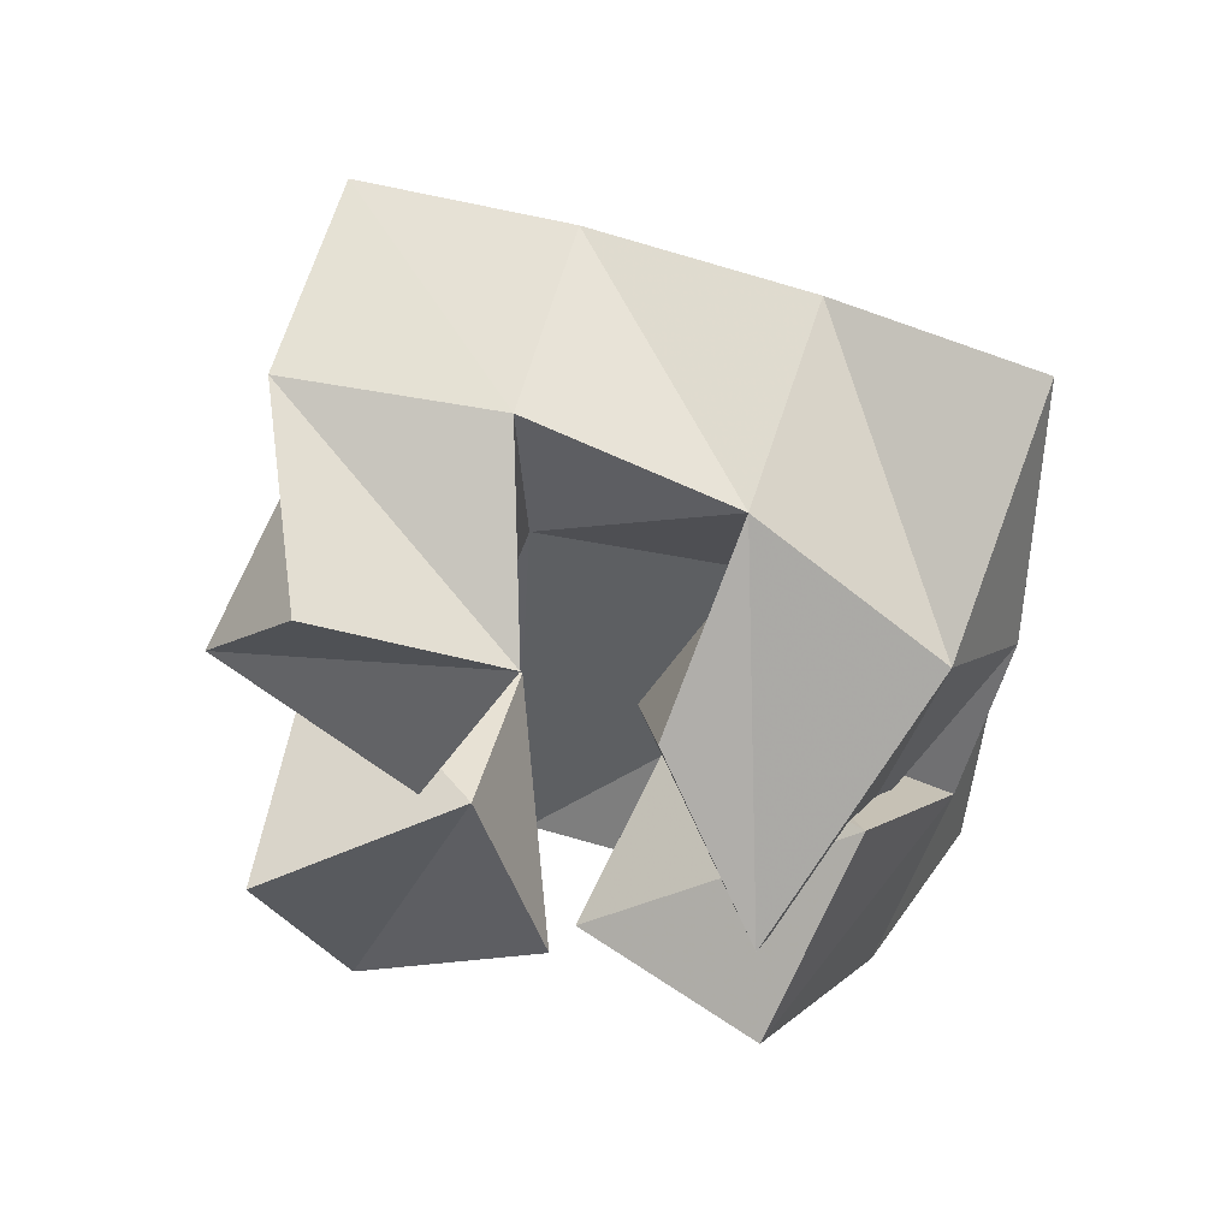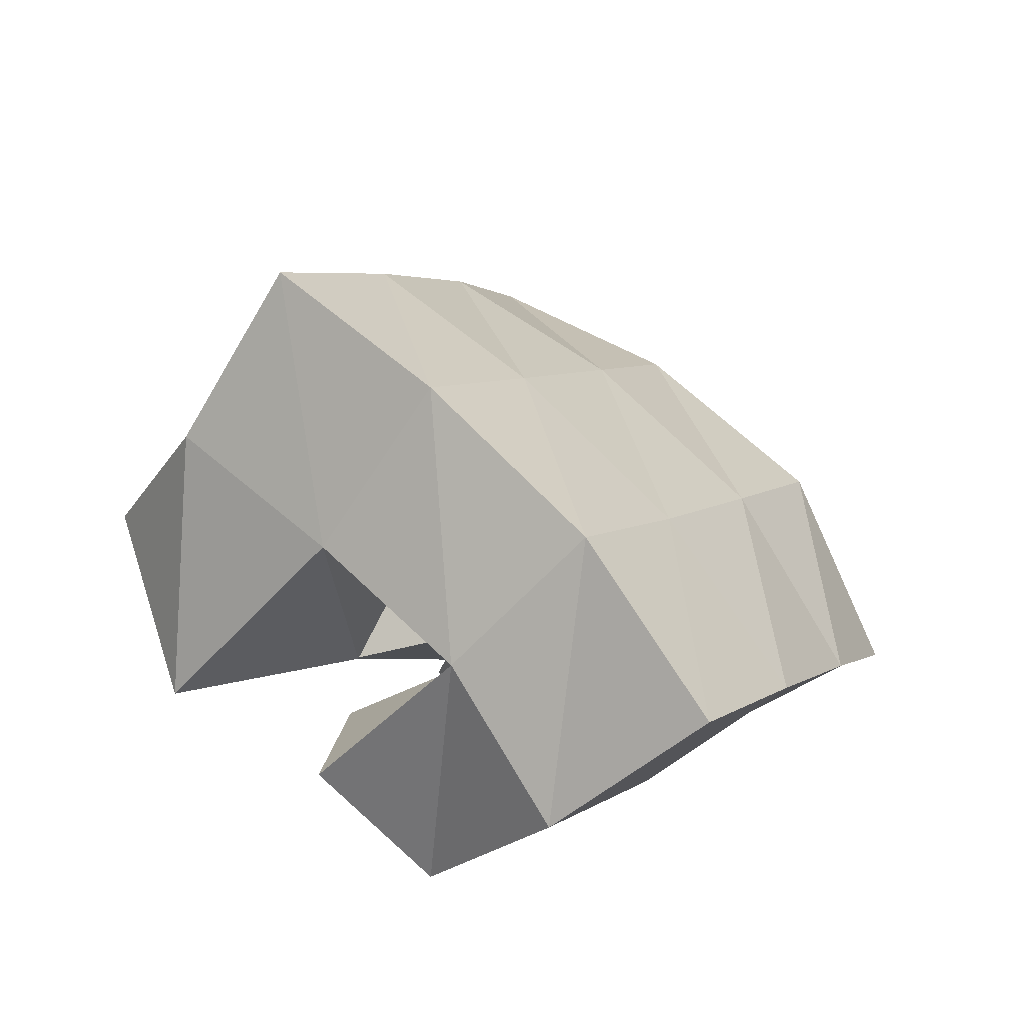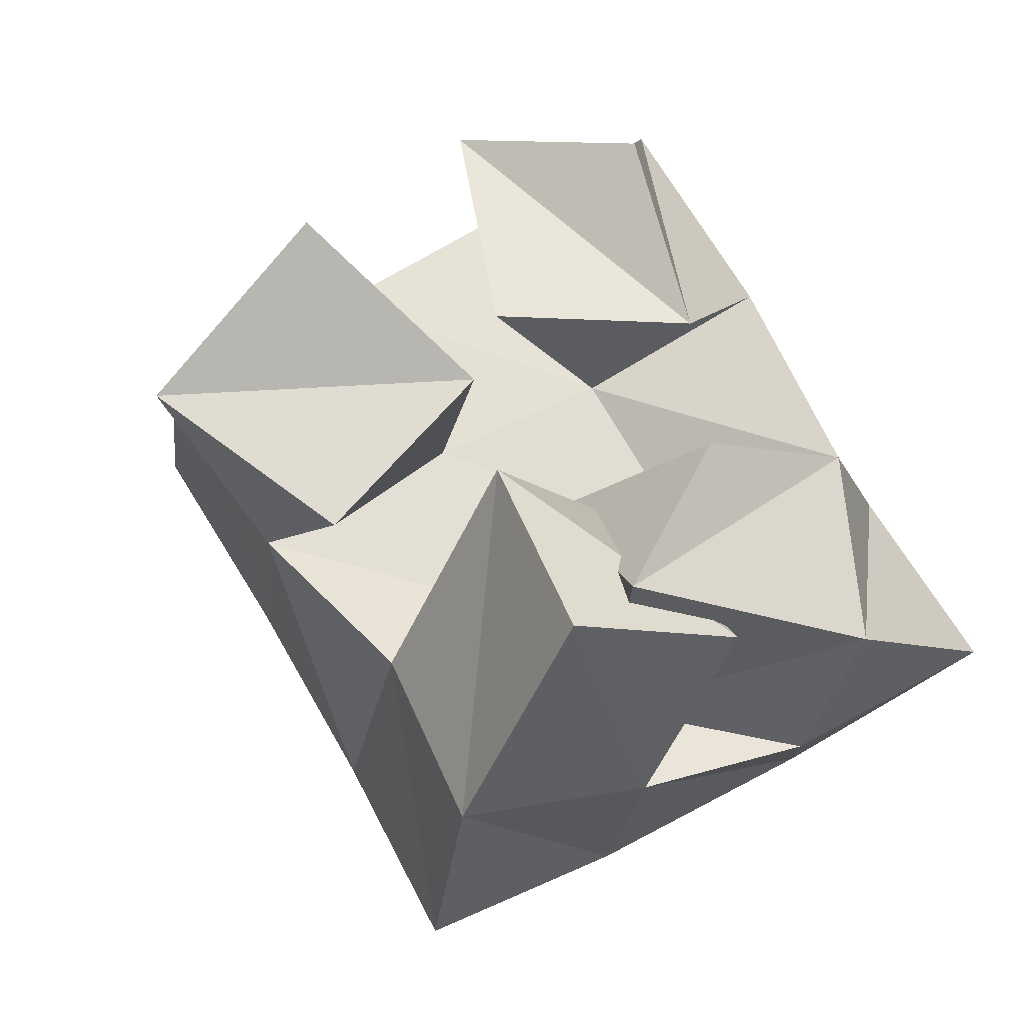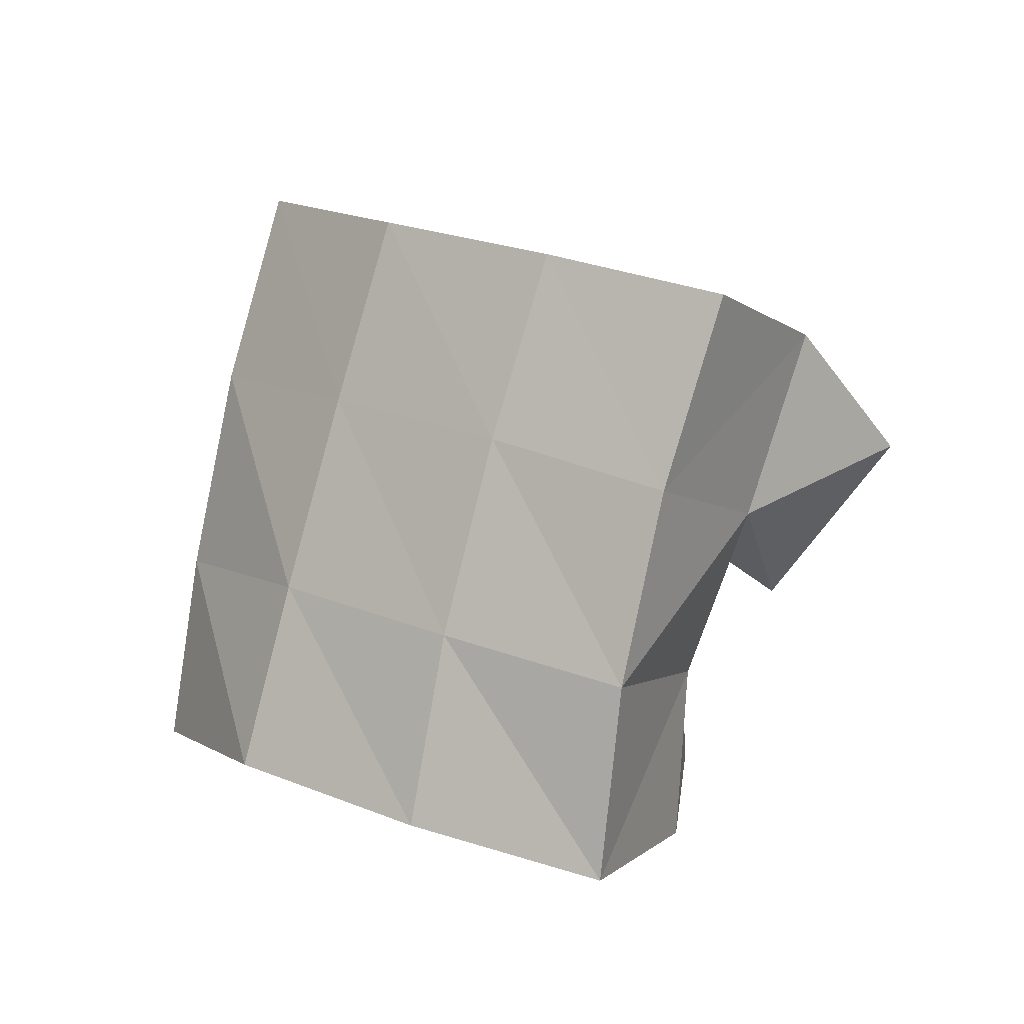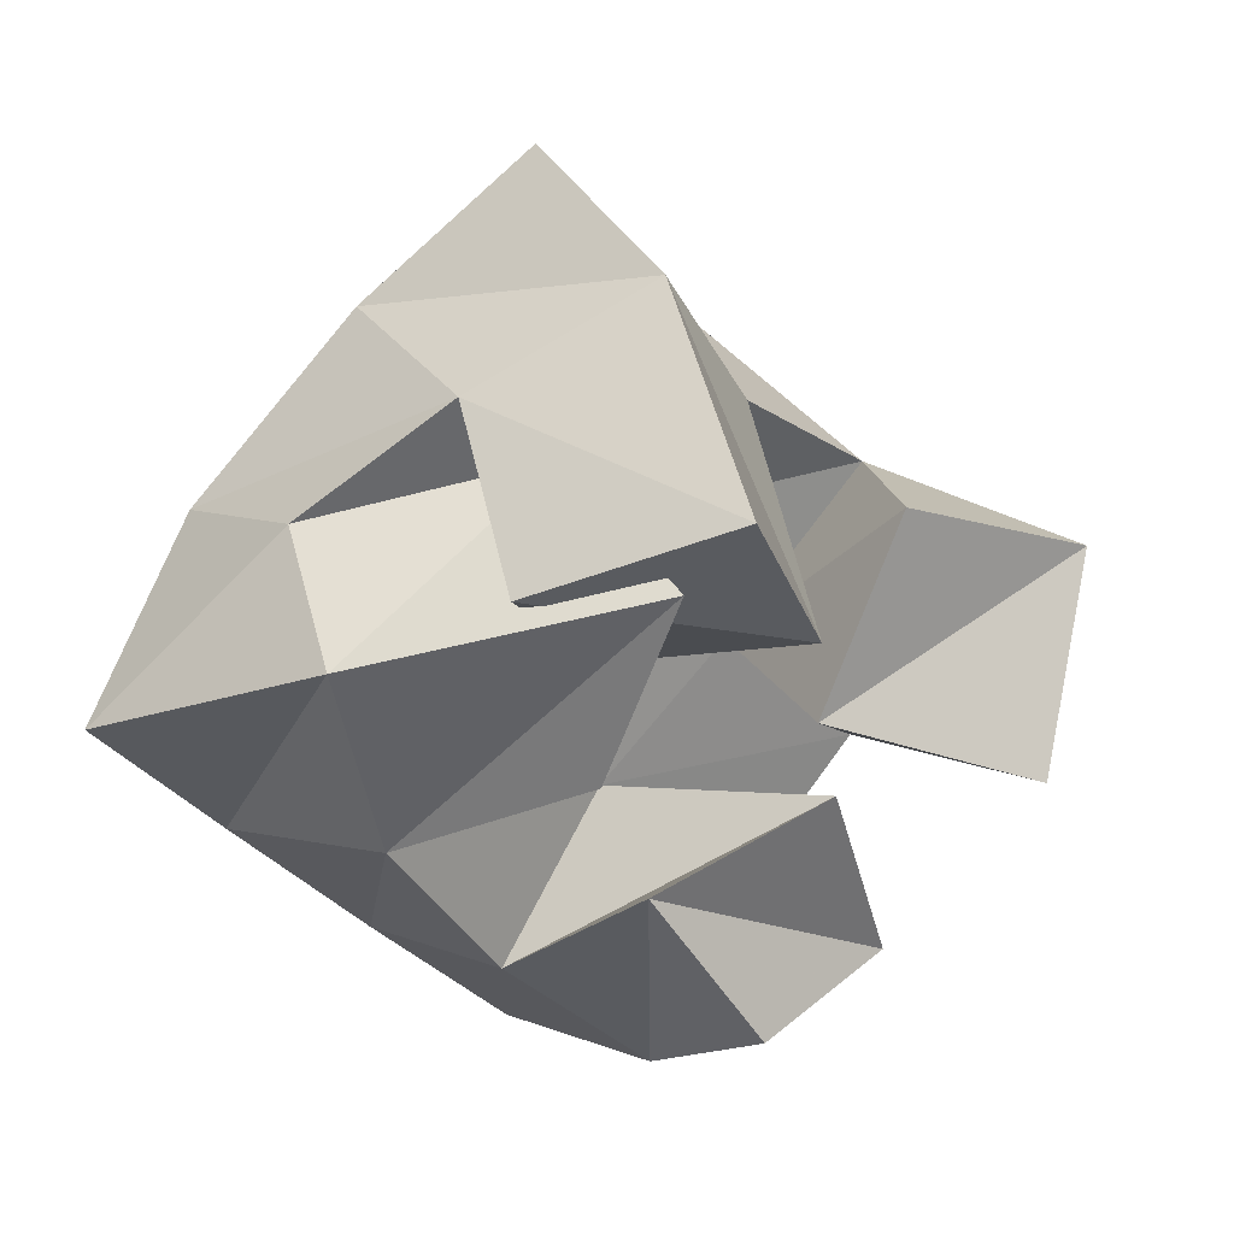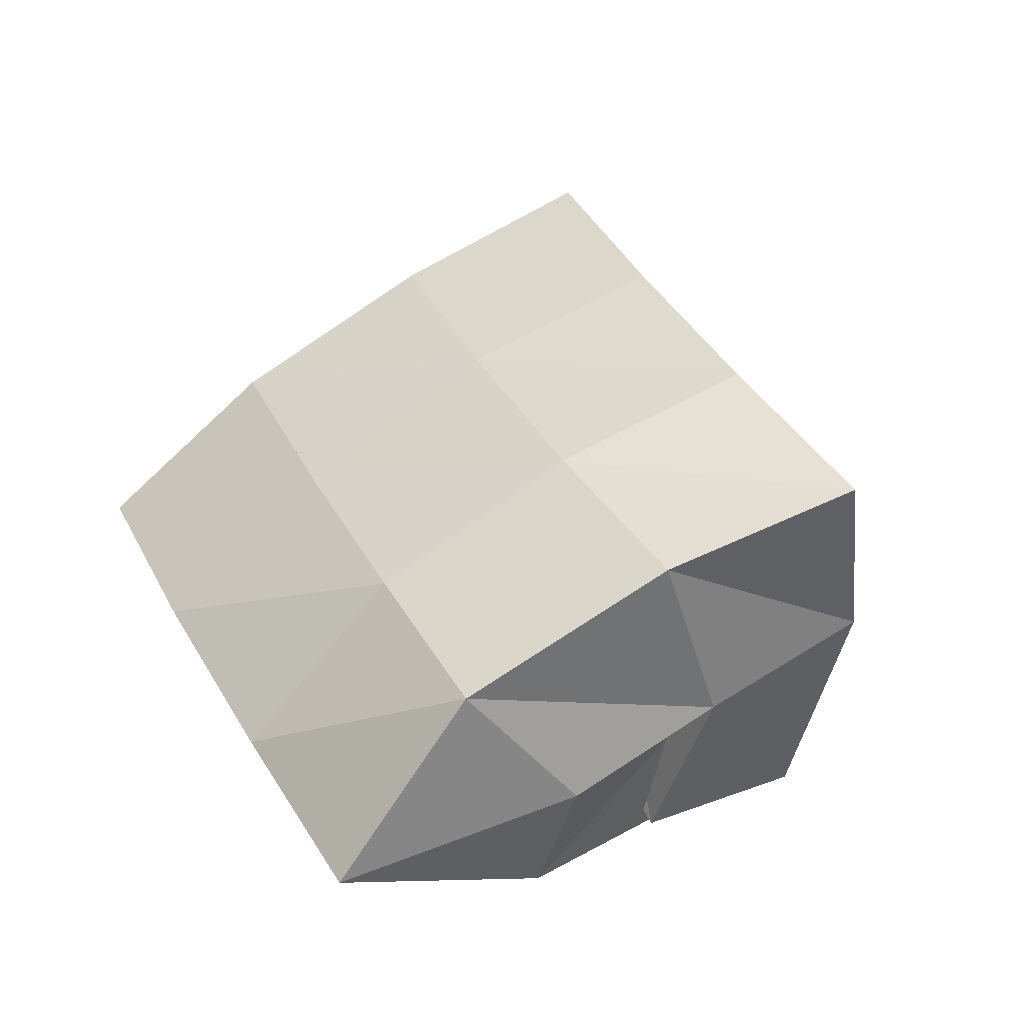
<metadata>
{"format":"obj","ext":"obj","renderer":"f3d","projection":"perspective","resolution":1024,"background":"white","views":[{"elev":-73.2,"azim":54.3,"up":"+Y"},{"elev":22.9,"azim":1.1,"up":"+Y"},{"elev":-24.7,"azim":-37.1,"up":"+Z"},{"elev":75.6,"azim":169.3,"up":"+Y"},{"elev":-56.0,"azim":-169.0,"up":"+Y"},{"elev":19.4,"azim":128.6,"up":"+Y"}]}
</metadata>
<code>
v 0.6376 0.1006 0.08756
v 0.6495 0.1575 0.06135
v 0.6875 0.1029 0.09762
v 0.6947 0.1454 0.07433
v 0.6304 0.1188 0.1298
v 0.6389 0.1724 0.1016
v 0.6766 0.1333 0.136
v 0.6782 0.1617 0.1193
v 0.6336 0.1238 0.1728
v 0.687 0.1539 0.183
v 0.6748 0.1014 0.1747
v 0.7132 0.1211 0.2042
v 0.6303 0.1345 0.2263
v 0.664 0.1678 0.2312
v 0.6575 0.1 0.2179
v 0.688 0.1331 0.2485
v 0.6093 0.1534 0.1227
v 0.6175 0.1962 0.1357
v 0.635 0.1344 0.1609
v 0.6543 0.174 0.1626
v 0.5715 0.1729 0.1526
v 0.5938 0.2063 0.1781
v 0.5887 0.1375 0.1888
v 0.6309 0.187 0.2042
v 0.6764 0.1385 0.0885
v 0.7325 0.1309 0.08862
v 0.6539 0.1 0.1007
v 0.726 0.1 0.1055
v 0.6702 0.1488 0.142
v 0.71 0.1439 0.1418
v 0.6787 0.1 0.1435
v 0.7269 0.1063 0.1563
v 0.6746 0.2032 0.04847
v 0.7189 0.1898 0.07249
v 0.6612 0.2215 0.09225
v 0.7018 0.2037 0.117
v 0.6426 0.2372 0.1356
v 0.6806 0.2172 0.1623
v 0.6198 0.2506 0.1784
v 0.6584 0.2297 0.2043
v 0.7606 0.1634 0.1003
v 0.7403 0.1759 0.1435
v 0.718 0.1889 0.1888
v 0.6962 0.202 0.2313
v 0.7831 0.1174 0.1213
v 0.7672 0.1357 0.1655
v 0.7475 0.1532 0.2129
v 0.7251 0.1668 0.2575
f 1 2 4
f 3 1 4
f 2 6 8
f 4 2 8
f 6 5 7
f 8 6 7
f 5 1 3
f 7 5 3
f 8 7 3
f 4 8 3
f 2 1 5
f 6 2 5
f 9 10 12
f 11 9 12
f 10 14 16
f 12 10 16
f 14 13 15
f 16 14 15
f 13 9 11
f 15 13 11
f 16 15 11
f 12 16 11
f 10 9 13
f 14 10 13
f 17 18 20
f 19 17 20
f 18 22 24
f 20 18 24
f 22 21 23
f 24 22 23
f 21 17 19
f 23 21 19
f 24 23 19
f 20 24 19
f 18 17 21
f 22 18 21
f 25 26 28
f 27 25 28
f 26 30 32
f 28 26 32
f 30 29 31
f 32 30 31
f 29 25 27
f 31 29 27
f 32 31 27
f 28 32 27
f 26 25 29
f 30 26 29
f 2 33 34
f 4 2 34
f 33 35 36
f 34 33 36
f 35 6 8
f 36 35 8
f 6 2 4
f 8 6 4
f 36 8 4
f 34 36 4
f 33 2 6
f 35 33 6
f 6 35 36
f 8 6 36
f 35 37 38
f 36 35 38
f 37 18 20
f 38 37 20
f 18 6 8
f 20 18 8
f 38 20 8
f 36 38 8
f 35 6 18
f 37 35 18
f 18 37 38
f 20 18 38
f 37 39 40
f 38 37 40
f 39 22 24
f 40 39 24
f 22 18 20
f 24 22 20
f 40 24 20
f 38 40 20
f 37 18 22
f 39 37 22
f 4 34 41
f 26 4 41
f 34 36 42
f 41 34 42
f 36 8 30
f 42 36 30
f 8 4 26
f 30 8 26
f 42 30 26
f 41 42 26
f 34 4 8
f 36 34 8
f 8 36 42
f 30 8 42
f 36 38 43
f 42 36 43
f 38 20 10
f 43 38 10
f 20 8 30
f 10 20 30
f 43 10 30
f 42 43 30
f 36 8 20
f 38 36 20
f 20 38 43
f 10 20 43
f 38 40 44
f 43 38 44
f 40 24 14
f 44 40 14
f 24 20 10
f 14 24 10
f 44 14 10
f 43 44 10
f 38 20 24
f 40 38 24
f 26 41 45
f 28 26 45
f 41 42 46
f 45 41 46
f 42 30 32
f 46 42 32
f 30 26 28
f 32 30 28
f 46 32 28
f 45 46 28
f 41 26 30
f 42 41 30
f 30 42 46
f 32 30 46
f 42 43 47
f 46 42 47
f 43 10 12
f 47 43 12
f 10 30 32
f 12 10 32
f 47 12 32
f 46 47 32
f 42 30 10
f 43 42 10
f 10 43 47
f 12 10 47
f 43 44 48
f 47 43 48
f 44 14 16
f 48 44 16
f 14 10 12
f 16 14 12
f 48 16 12
f 47 48 12
f 43 10 14
f 44 43 14

</code>
